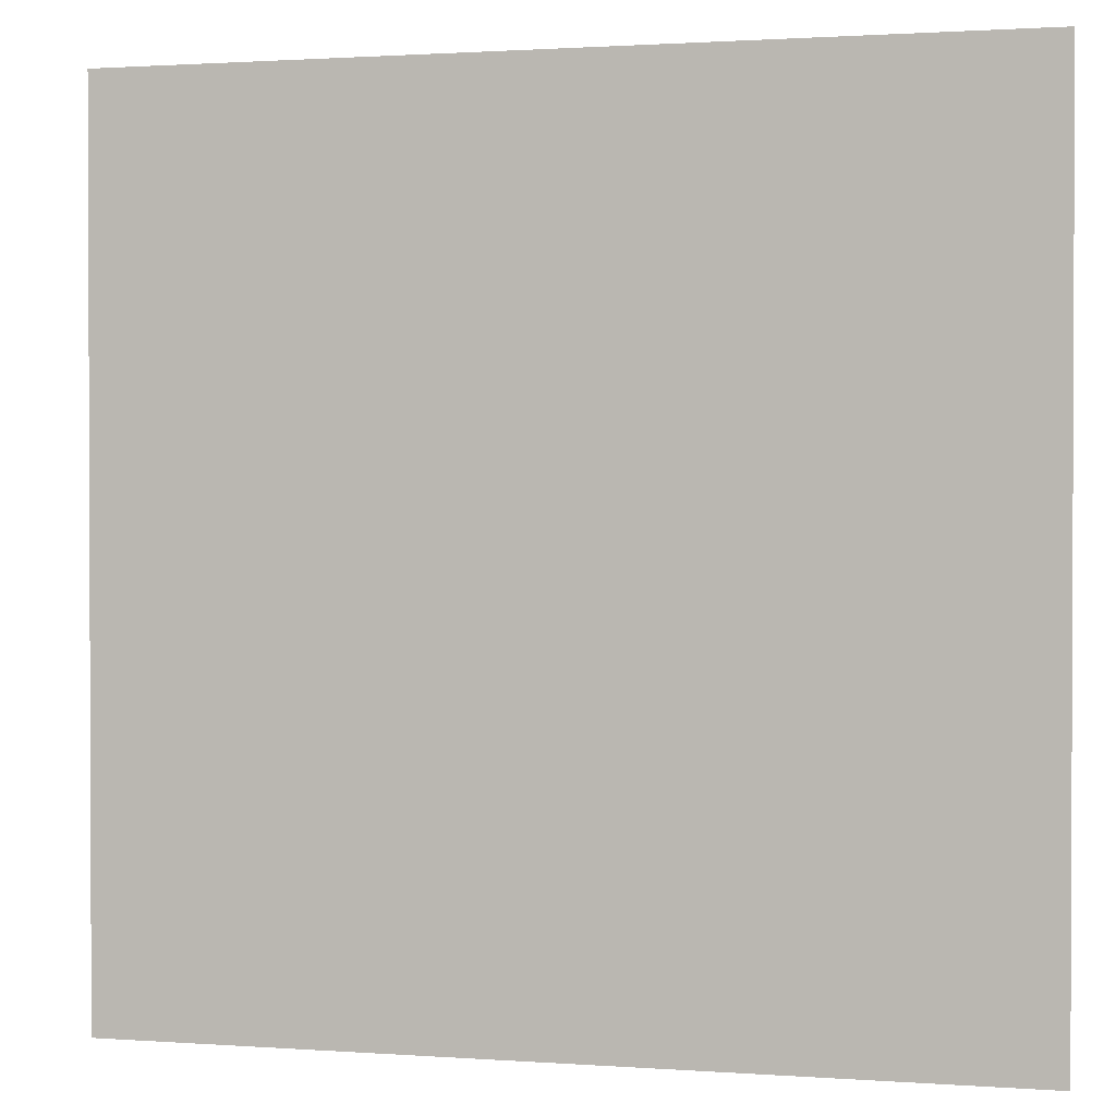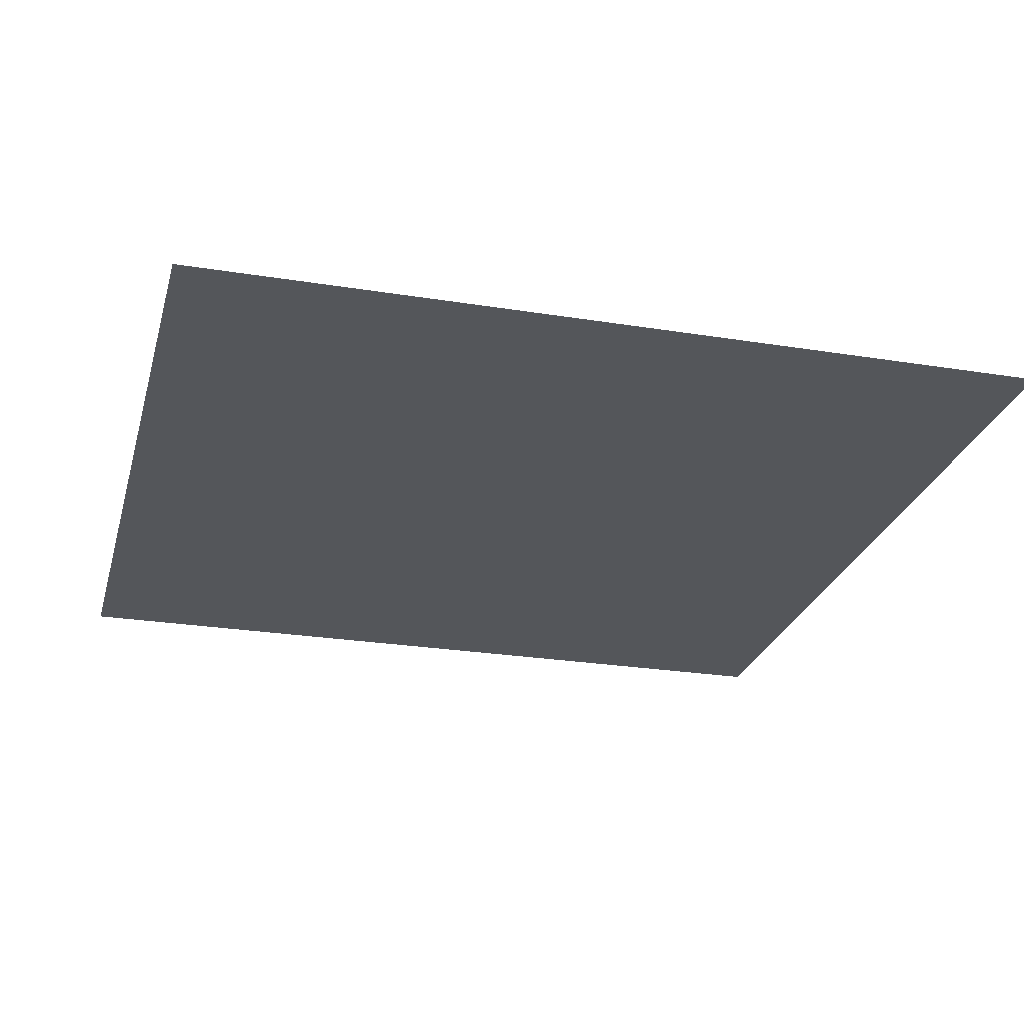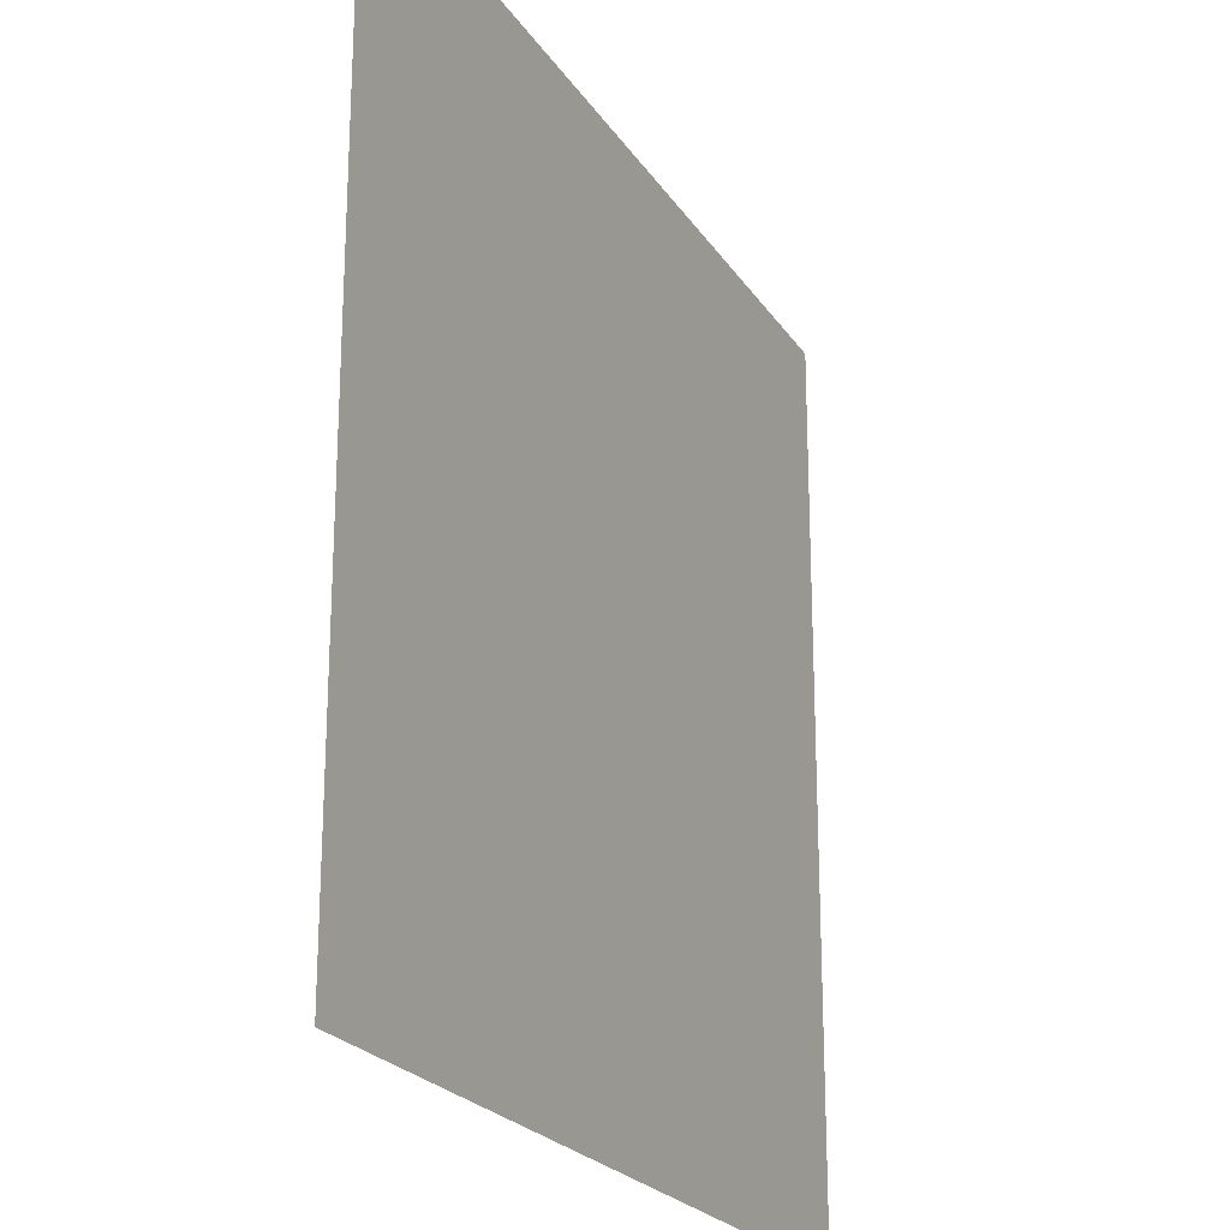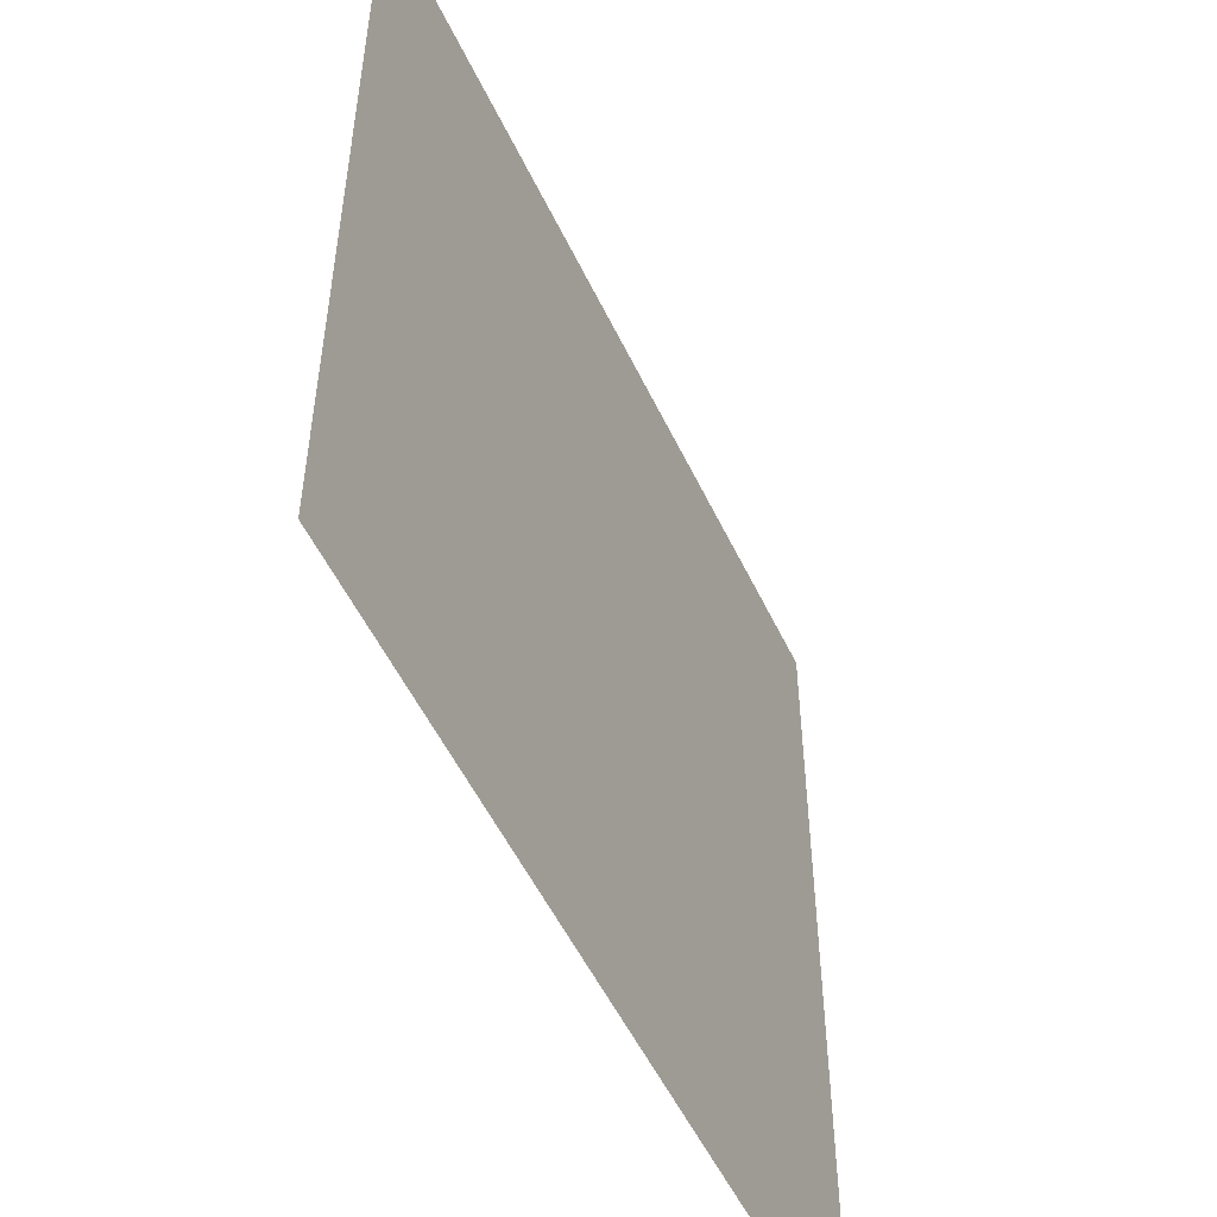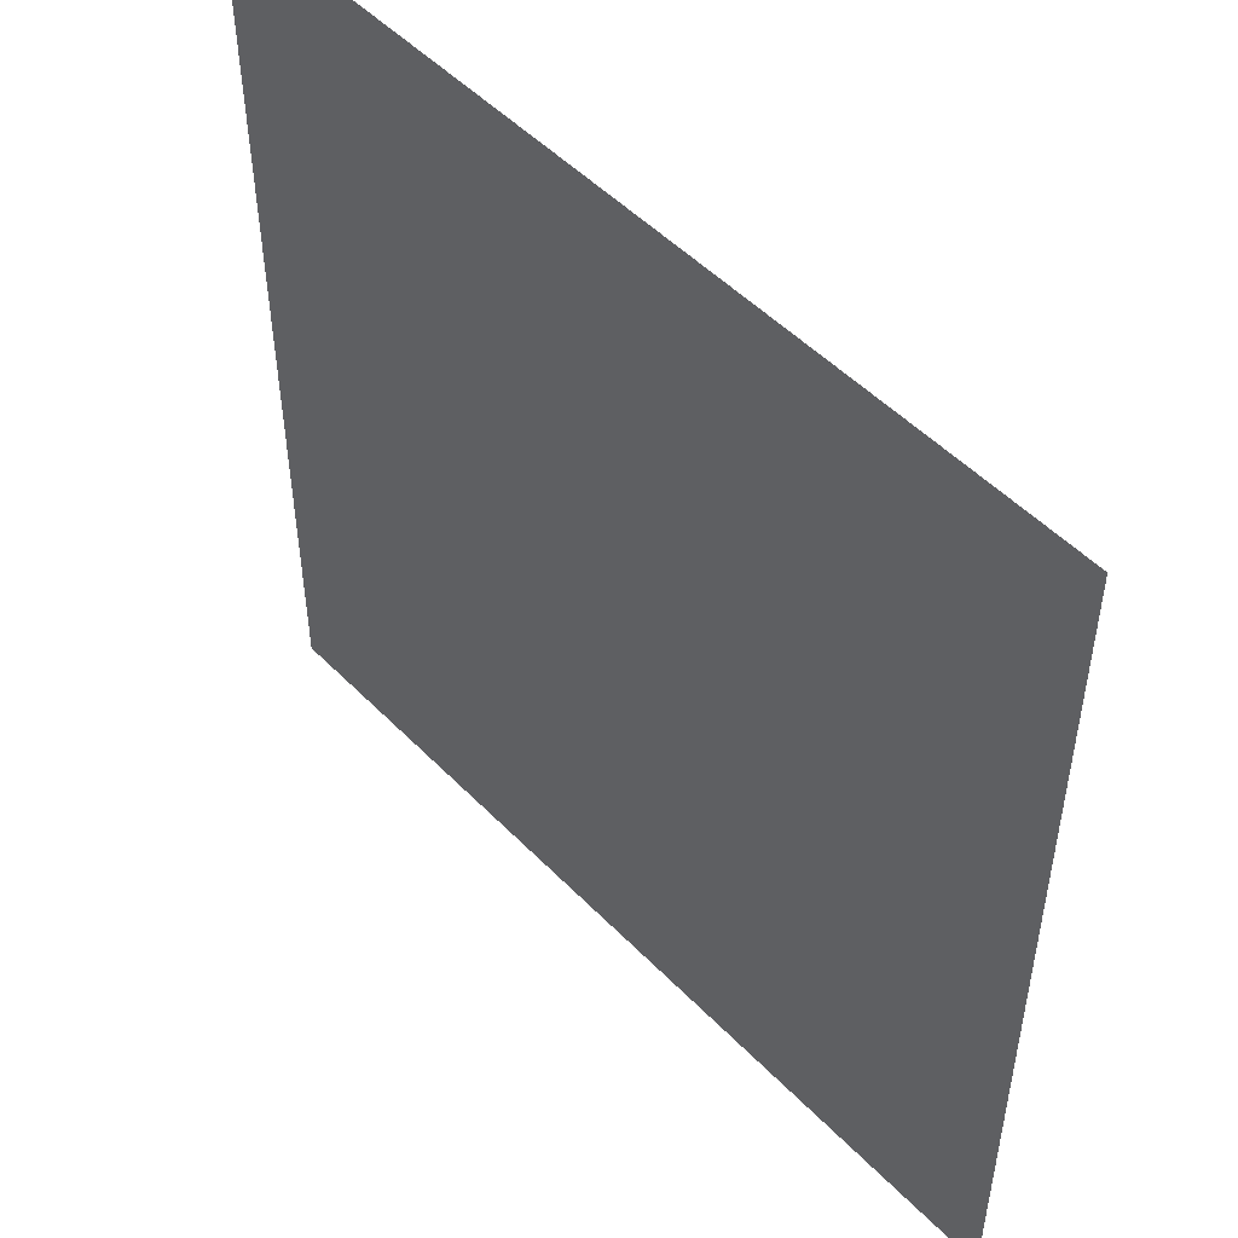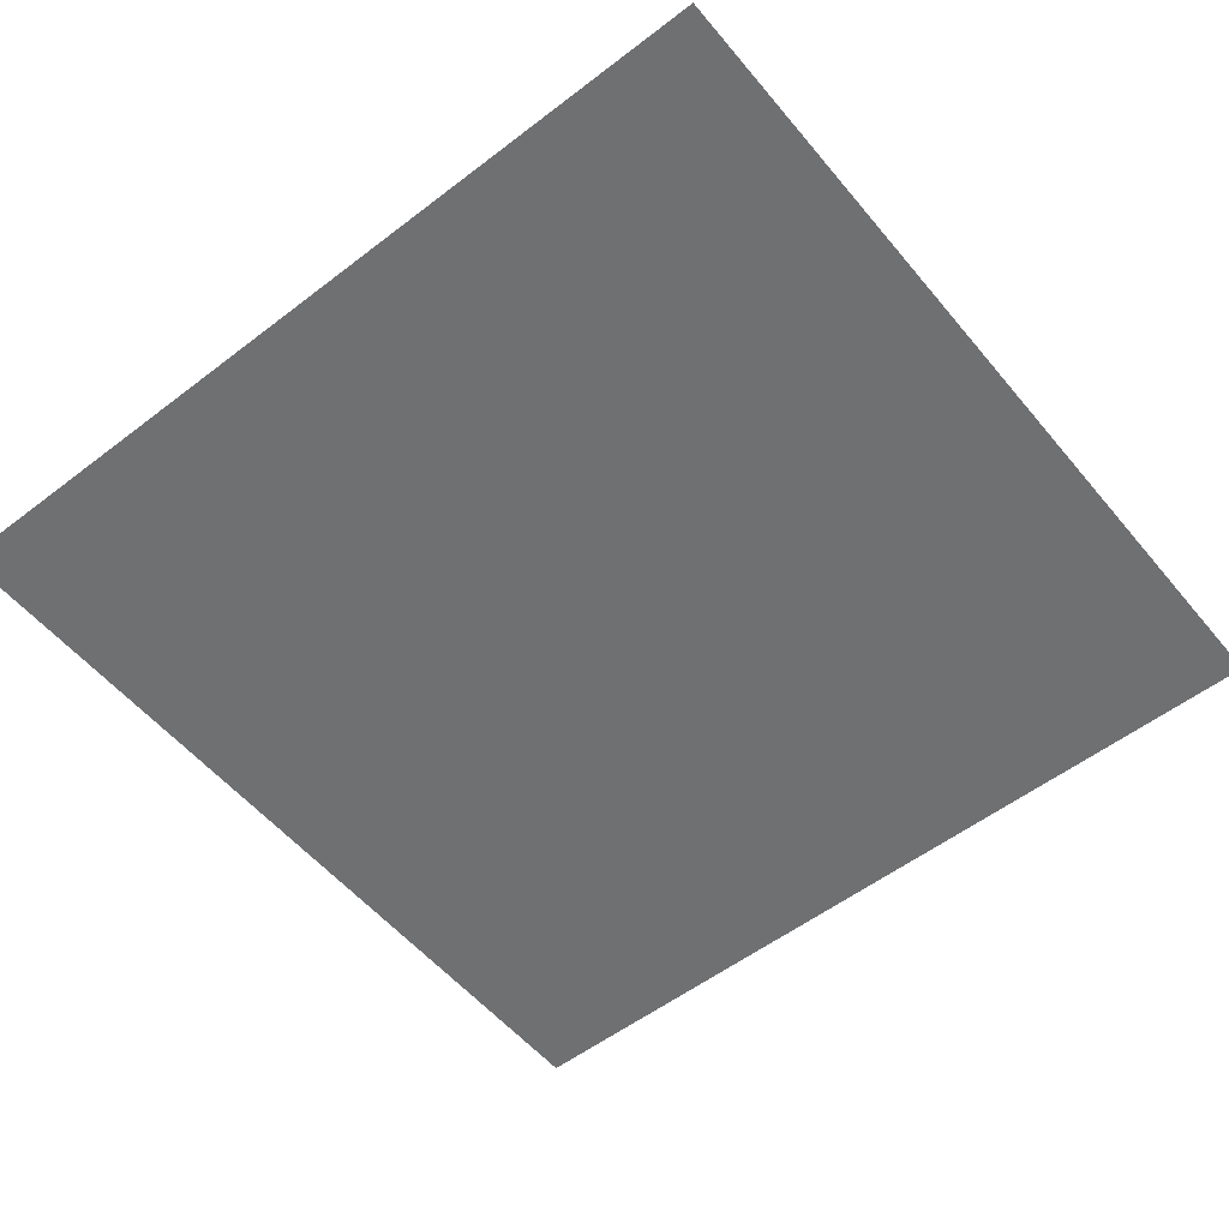
<metadata>
{"format":"obj","ext":"obj","renderer":"f3d","projection":"perspective","resolution":1024,"background":"white","views":[{"elev":1.3,"azim":-165.1,"up":"+Z"},{"elev":-25.5,"azim":75.5,"up":"+Y"},{"elev":-22.7,"azim":114.6,"up":"+Z"},{"elev":-53.0,"azim":-65.0,"up":"+Z"},{"elev":50.5,"azim":47.9,"up":"+Z"},{"elev":-54.8,"azim":-141.0,"up":"+Y"}]}
</metadata>
<code>
o Plane
v -450 0 450
v 450 0 450
v -450 0 -450
v 450 0 -450
f 2 3 1
f 2 4 3

</code>
